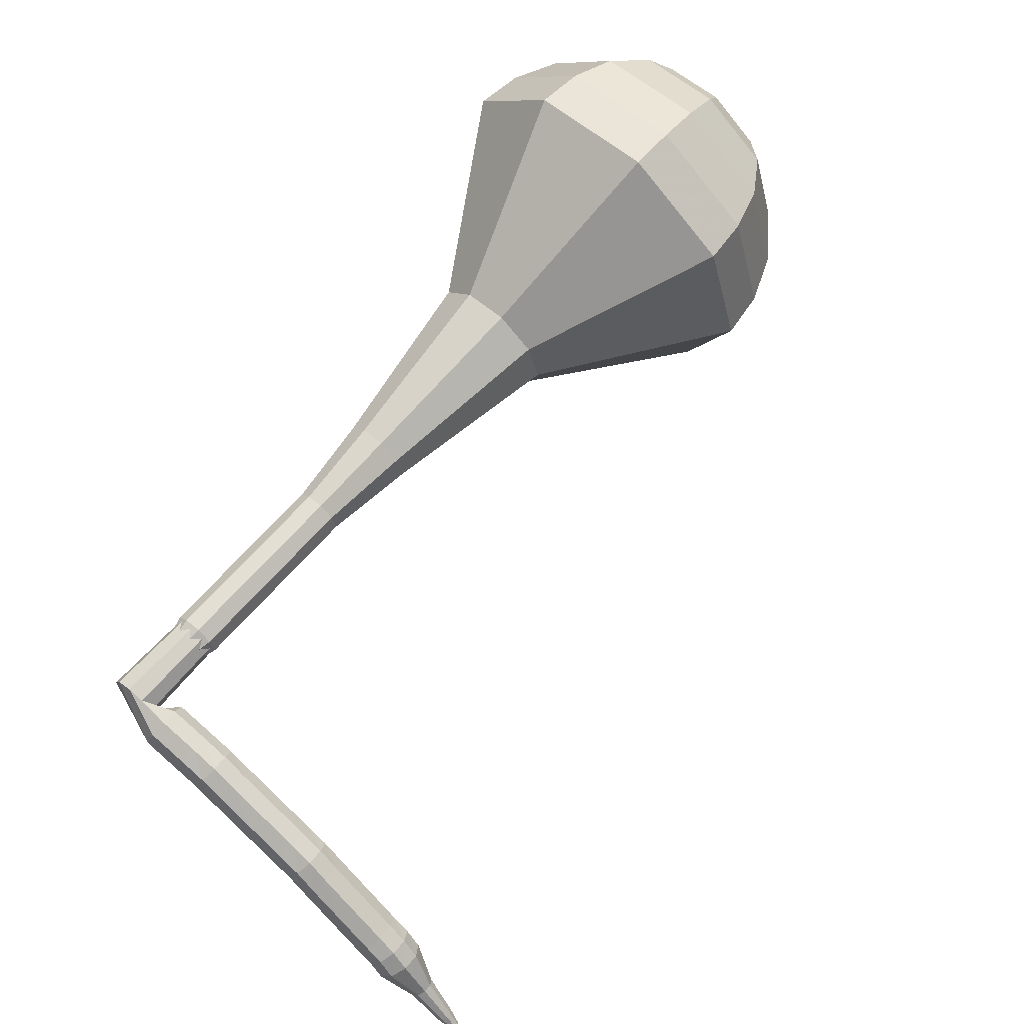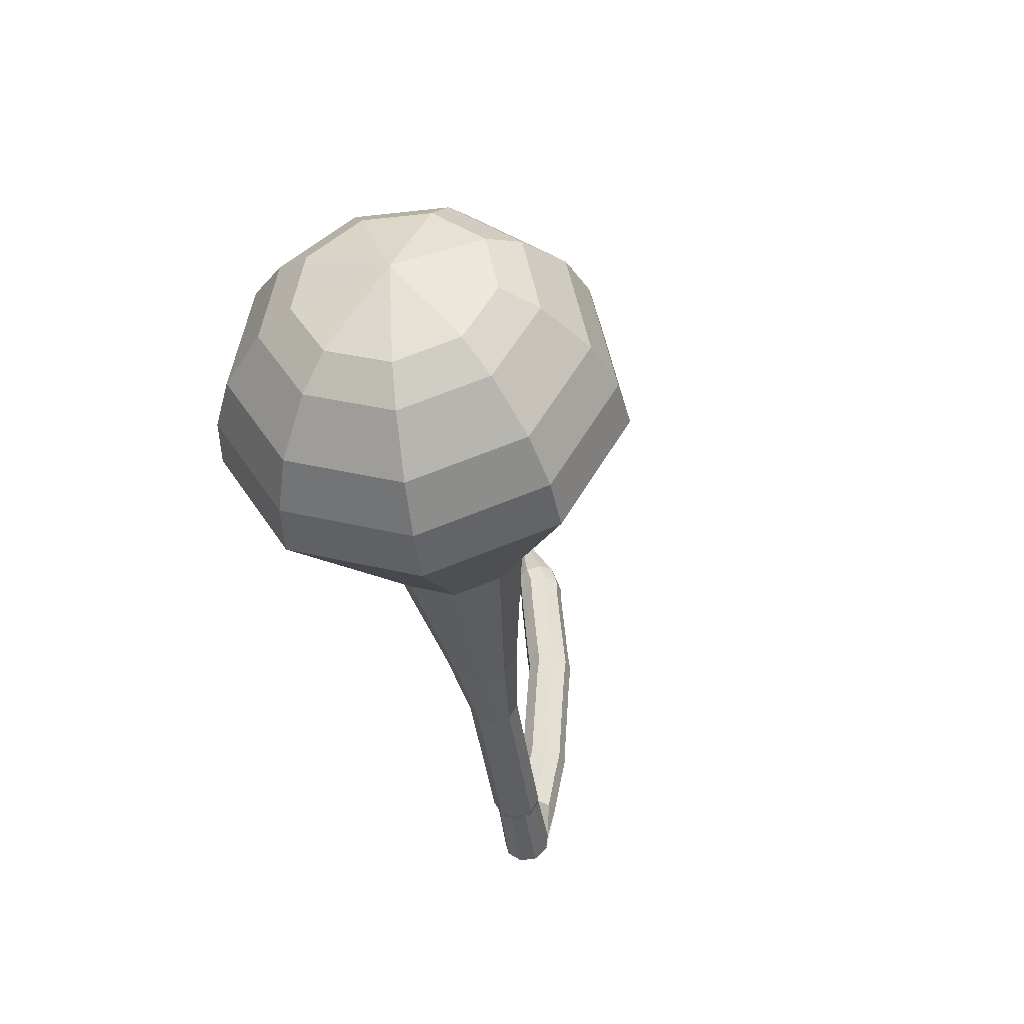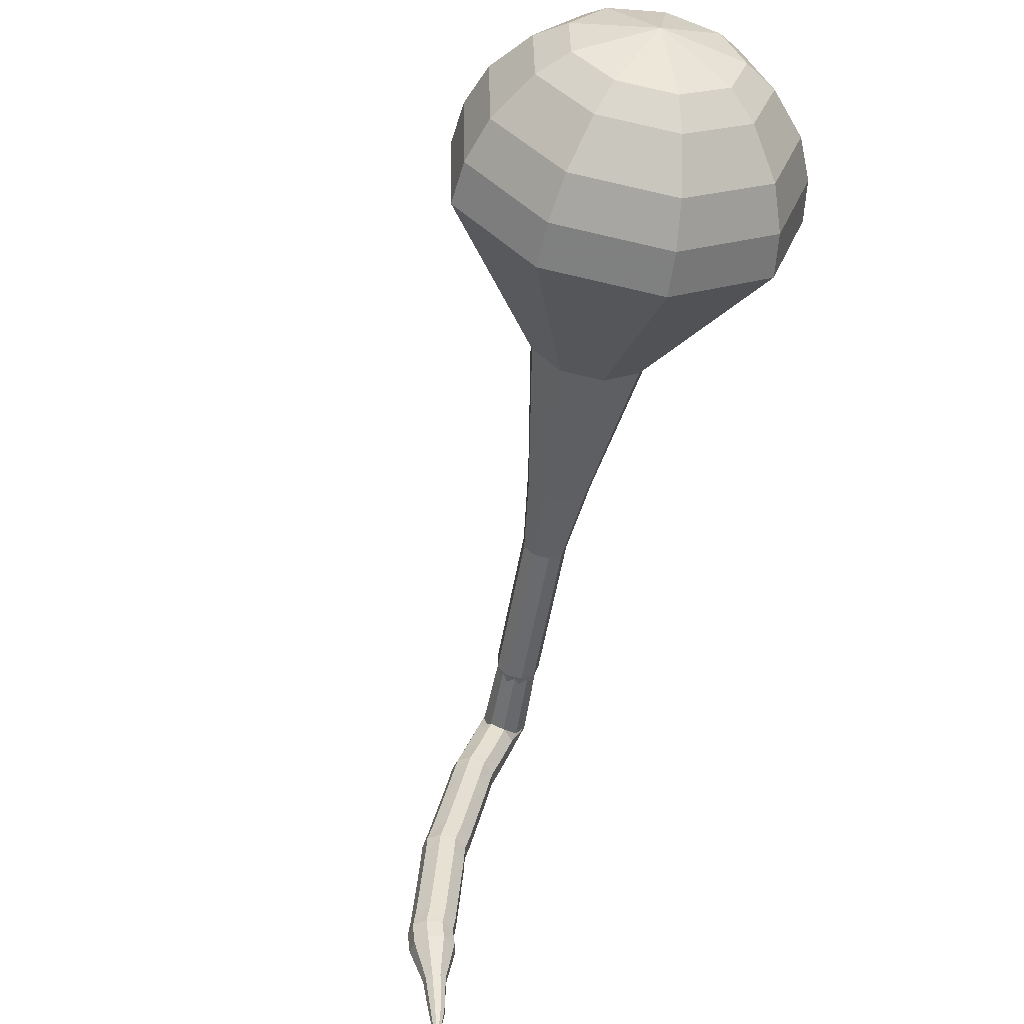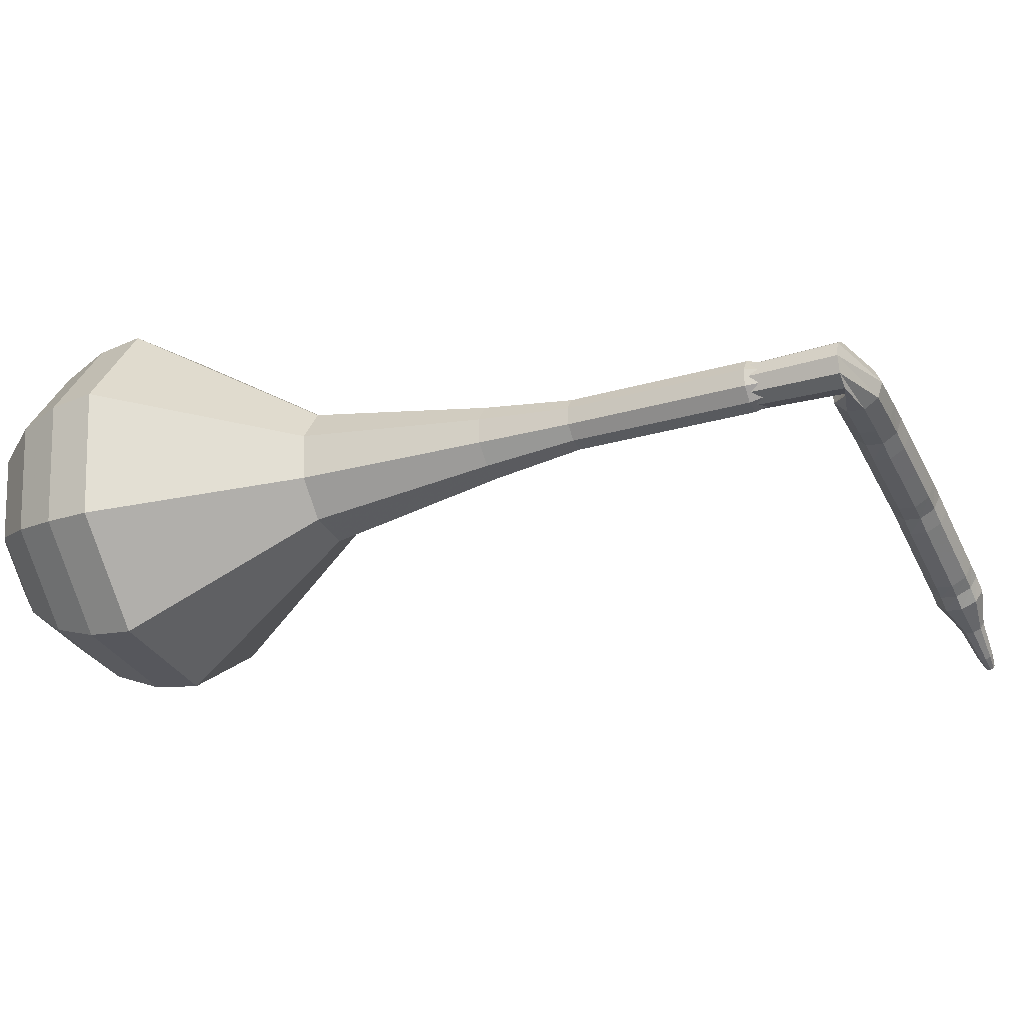
<metadata>
{"format":"obj","ext":"obj","renderer":"f3d","projection":"perspective","resolution":1024,"background":"white","views":[{"elev":71.1,"azim":-123.6,"up":"+Y"},{"elev":36.7,"azim":110.7,"up":"+Z"},{"elev":48.8,"azim":-59.6,"up":"+Z"},{"elev":-20.3,"azim":129.7,"up":"+Y"}]}
</metadata>
<code>
g tube1
v 164.6 136.9 130.4
v 167.9 137.5 129.6
v 170 140.1 129.2
v 169.9 143.5 129.3
v 167.8 146.1 130
v 164.6 146.6 130.9
v 161.8 144.9 131.6
v 160.7 141.7 131.7
v 161.8 138.5 131.3
v 164.6 136.9 130.4
v 165.1 138.1 131.3
v 167.4 138.6 130.7
v 169 140.5 130.4
v 169 143 130.5
v 167.4 144.9 131
v 165.1 145.3 131.7
v 163 144 132.2
v 162.2 141.7 132.3
v 163 139.3 131.9
v 165.1 138.1 131.3
v 165.9 141.7 132.2
v 165.9 141.7 132.2
v 165.9 141.7 132.2
v 165.9 141.7 132.2
v 165.9 141.7 132.2
v 165.9 141.7 132.2
v 165.9 141.7 132.2
v 165.9 141.7 132.2
v 165.9 141.7 132.2
v 165.9 141.7 132.2
v 156.7 144.2 96.97
v 157.2 143.9 96.78
v 157.5 143.3 96.67
v 157.3 142.7 96.71
v 156.8 142.3 96.87
v 156.1 142.4 97.07
v 155.7 142.9 97.23
v 155.6 143.5 97.27
v 156 144.1 97.17
v 156.7 144.2 96.97
v 154.8 144 97.41
v 154.7 143.7 96.79
v 154.7 143.1 96.46
v 154.8 142.4 96.57
v 155 142 97.08
v 155.2 142.1 97.74
v 155.3 142.5 98.24
v 155.2 143.2 98.36
v 155 143.8 98.03
v 154.8 144 97.41
v 153.2 143.7 97.85
v 153.1 143.4 97.23
v 153.1 142.8 96.9
v 153.3 142.2 97.01
v 153.5 141.8 97.52
v 153.6 141.8 98.18
v 153.7 142.2 98.68
v 153.6 142.9 98.8
v 153.4 143.5 98.47
v 153.2 143.7 97.85
v 152.2 143.5 98.13
v 152.1 143.3 97.51
v 152.1 142.7 97.18
v 152.3 142 97.29
v 152.5 141.6 97.8
v 152.7 141.6 98.46
v 152.7 142.1 98.97
v 152.6 142.8 99.08
v 152.4 143.3 98.75
v 152.2 143.5 98.13
v 151.1 143.2 98.37
v 151.1 142.9 97.74
v 151.2 142.3 97.41
v 151.4 141.7 97.52
v 151.6 141.3 98.03
v 151.8 141.4 98.7
v 151.8 141.8 99.21
v 151.6 142.5 99.33
v 151.3 143 98.99
v 151.1 143.2 98.37
v 149.6 142.7 98.75
v 149.5 142.4 98.13
v 149.6 141.9 97.79
v 149.9 141.2 97.91
v 150.1 140.8 98.42
v 150.2 140.9 99.08
v 150.2 141.3 99.59
v 150.1 142 99.71
v 149.8 142.5 99.38
v 149.6 142.7 98.75
v 148.1 142.3 99.14
v 148 142 98.51
v 148.1 141.4 98.18
v 148.3 140.8 98.29
v 148.5 140.4 98.8
v 148.7 140.4 99.47
v 148.7 140.9 99.98
v 148.5 141.5 100.1
v 148.3 142.1 99.76
v 148.1 142.3 99.14
v 147.1 142 99.36
v 147.1 141.7 98.73
v 147.3 141.1 98.39
v 147.5 140.5 98.51
v 147.8 140.2 99.02
v 147.9 140.2 99.69
v 147.9 140.7 100.2
v 147.6 141.3 100.3
v 147.4 141.8 99.98
v 147.1 142 99.36
v 146.3 141.6 99.52
v 146.3 141.3 98.88
v 146.5 140.7 98.55
v 146.8 140.1 98.67
v 147.1 139.8 99.18
v 147.2 139.8 99.85
v 147.1 140.3 100.4
v 146.8 140.9 100.5
v 146.5 141.4 100.1
v 146.3 141.6 99.52
v 144.8 140.9 99.83
v 144.8 140.6 99.2
v 145 140 98.86
v 145.3 139.4 98.98
v 145.6 139.1 99.49
v 145.7 139.1 100.2
v 145.6 139.6 100.7
v 145.3 140.2 100.8
v 145 140.7 100.5
v 144.8 140.9 99.83
v 143.4 140.2 100.1
v 143.3 139.9 99.51
v 143.5 139.3 99.17
v 143.8 138.7 99.29
v 144.1 138.4 99.8
v 144.2 138.4 100.5
v 144.1 138.9 101
v 143.9 139.5 101.1
v 143.6 140 100.8
v 143.4 140.2 100.1
v 142.6 139.8 100.3
v 142.6 139.6 99.66
v 142.8 139 99.32
v 143.2 138.5 99.44
v 143.5 138.1 99.96
v 143.6 138.2 100.6
v 143.4 138.6 101.2
v 143.1 139.2 101.3
v 142.8 139.7 100.9
v 142.6 139.8 100.3
v 141.9 139.3 100.4
v 141.9 139.1 99.75
v 142.2 138.6 99.41
v 142.7 138 99.52
v 143 137.7 100
v 143 137.8 100.7
v 142.8 138.2 101.2
v 142.4 138.7 101.4
v 142.1 139.2 101
v 141.9 139.3 100.4
v 140.8 138 100.6
v 140.9 137.9 100.3
v 141 137.6 100.1
v 141.2 137.3 100.2
v 141.4 137.2 100.4
v 141.4 137.2 100.8
v 141.3 137.4 101
v 141.1 137.7 101.1
v 140.9 137.9 100.9
v 140.8 138 100.6
v 139.6 136.9 100.8
v 139.6 136.8 100.6
v 139.7 136.7 100.5
v 139.8 136.5 100.5
v 139.9 136.4 100.7
v 139.9 136.4 100.9
v 139.9 136.5 101.1
v 139.8 136.7 101.1
v 139.6 136.9 101
v 139.6 136.9 100.8
v 139.1 136.4 100.9
v 139.1 136.4 100.8
v 139.1 136.3 100.7
v 139.2 136.2 100.7
v 139.2 136.1 100.9
v 139.3 136.1 101
v 139.2 136.2 101.1
v 139.2 136.3 101.1
v 139.1 136.4 101
v 139.1 136.4 100.9
f 1 2 12
f 12 11 1
f 2 3 13
f 13 12 2
f 3 4 14
f 14 13 3
f 4 5 15
f 15 14 4
f 5 6 16
f 16 15 5
f 6 7 17
f 17 16 6
f 7 8 18
f 18 17 7
f 8 9 19
f 19 18 8
f 9 10 20
f 20 19 9
f 11 12 22
f 22 21 11
f 12 13 23
f 23 22 12
f 13 14 24
f 24 23 13
f 14 15 25
f 25 24 14
f 15 16 26
f 26 25 15
f 16 17 27
f 27 26 16
f 17 18 28
f 28 27 17
f 18 19 29
f 29 28 18
f 19 20 30
f 30 29 19
f 21 22 32
f 32 31 21
f 22 23 33
f 33 32 22
f 23 24 34
f 34 33 23
f 24 25 35
f 35 34 24
f 25 26 36
f 36 35 25
f 26 27 37
f 37 36 26
f 27 28 38
f 38 37 27
f 28 29 39
f 39 38 28
f 29 30 40
f 40 39 29
f 31 32 42
f 42 41 31
f 32 33 43
f 43 42 32
f 33 34 44
f 44 43 33
f 34 35 45
f 45 44 34
f 35 36 46
f 46 45 35
f 36 37 47
f 47 46 36
f 37 38 48
f 48 47 37
f 38 39 49
f 49 48 38
f 39 40 50
f 50 49 39
f 41 42 52
f 52 51 41
f 42 43 53
f 53 52 42
f 43 44 54
f 54 53 43
f 44 45 55
f 55 54 44
f 45 46 56
f 56 55 45
f 46 47 57
f 57 56 46
f 47 48 58
f 58 57 47
f 48 49 59
f 59 58 48
f 49 50 60
f 60 59 49
f 51 52 62
f 62 61 51
f 52 53 63
f 63 62 52
f 53 54 64
f 64 63 53
f 54 55 65
f 65 64 54
f 55 56 66
f 66 65 55
f 56 57 67
f 67 66 56
f 57 58 68
f 68 67 57
f 58 59 69
f 69 68 58
f 59 60 70
f 70 69 59
f 61 62 72
f 72 71 61
f 62 63 73
f 73 72 62
f 63 64 74
f 74 73 63
f 64 65 75
f 75 74 64
f 65 66 76
f 76 75 65
f 66 67 77
f 77 76 66
f 67 68 78
f 78 77 67
f 68 69 79
f 79 78 68
f 69 70 80
f 80 79 69
f 71 72 82
f 82 81 71
f 72 73 83
f 83 82 72
f 73 74 84
f 84 83 73
f 74 75 85
f 85 84 74
f 75 76 86
f 86 85 75
f 76 77 87
f 87 86 76
f 77 78 88
f 88 87 77
f 78 79 89
f 89 88 78
f 79 80 90
f 90 89 79
f 81 82 92
f 92 91 81
f 82 83 93
f 93 92 82
f 83 84 94
f 94 93 83
f 84 85 95
f 95 94 84
f 85 86 96
f 96 95 85
f 86 87 97
f 97 96 86
f 87 88 98
f 98 97 87
f 88 89 99
f 99 98 88
f 89 90 100
f 100 99 89
f 91 92 102
f 102 101 91
f 92 93 103
f 103 102 92
f 93 94 104
f 104 103 93
f 94 95 105
f 105 104 94
f 95 96 106
f 106 105 95
f 96 97 107
f 107 106 96
f 97 98 108
f 108 107 97
f 98 99 109
f 109 108 98
f 99 100 110
f 110 109 99
f 101 102 112
f 112 111 101
f 102 103 113
f 113 112 102
f 103 104 114
f 114 113 103
f 104 105 115
f 115 114 104
f 105 106 116
f 116 115 105
f 106 107 117
f 117 116 106
f 107 108 118
f 118 117 107
f 108 109 119
f 119 118 108
f 109 110 120
f 120 119 109
f 111 112 122
f 122 121 111
f 112 113 123
f 123 122 112
f 113 114 124
f 124 123 113
f 114 115 125
f 125 124 114
f 115 116 126
f 126 125 115
f 116 117 127
f 127 126 116
f 117 118 128
f 128 127 117
f 118 119 129
f 129 128 118
f 119 120 130
f 130 129 119
f 121 122 132
f 132 131 121
f 122 123 133
f 133 132 122
f 123 124 134
f 134 133 123
f 124 125 135
f 135 134 124
f 125 126 136
f 136 135 125
f 126 127 137
f 137 136 126
f 127 128 138
f 138 137 127
f 128 129 139
f 139 138 128
f 129 130 140
f 140 139 129
f 131 132 142
f 142 141 131
f 132 133 143
f 143 142 132
f 133 134 144
f 144 143 133
f 134 135 145
f 145 144 134
f 135 136 146
f 146 145 135
f 136 137 147
f 147 146 136
f 137 138 148
f 148 147 137
f 138 139 149
f 149 148 138
f 139 140 150
f 150 149 139
f 141 142 152
f 152 151 141
f 142 143 153
f 153 152 142
f 143 144 154
f 154 153 143
f 144 145 155
f 155 154 144
f 145 146 156
f 156 155 145
f 146 147 157
f 157 156 146
f 147 148 158
f 158 157 147
f 148 149 159
f 159 158 148
f 149 150 160
f 160 159 149
f 151 152 162
f 162 161 151
f 152 153 163
f 163 162 152
f 153 154 164
f 164 163 153
f 154 155 165
f 165 164 154
f 155 156 166
f 166 165 155
f 156 157 167
f 167 166 156
f 157 158 168
f 168 167 157
f 158 159 169
f 169 168 158
f 159 160 170
f 170 169 159
f 161 162 172
f 172 171 161
f 162 163 173
f 173 172 162
f 163 164 174
f 174 173 163
f 164 165 175
f 175 174 164
f 165 166 176
f 176 175 165
f 166 167 177
f 177 176 166
f 167 168 178
f 178 177 167
f 168 169 179
f 179 178 168
f 169 170 180
f 180 179 169
f 171 172 182
f 182 181 171
f 172 173 183
f 183 182 172
f 173 174 184
f 184 183 173
f 174 175 185
f 185 184 174
f 175 176 186
f 186 185 175
f 176 177 187
f 187 186 176
f 177 178 188
f 188 187 177
f 178 179 189
f 189 188 178
f 179 180 190
f 190 189 179
v 156.5 143.3 96.97
v 156.5 143.3 96.97
v 156.5 143.3 96.97
v 156.5 143.3 96.97
v 156.5 143.3 96.97
v 156.5 143.3 96.97
v 156.5 143.3 96.97
v 156.5 143.3 96.97
v 156.5 143.3 96.97
v 156.5 143.3 96.97
v 157.3 142.1 100.5
v 158 142.2 100.3
v 158.4 142.8 100.2
v 158.4 143.5 100.2
v 158 144 100.4
v 157.3 144.1 100.6
v 156.7 143.7 100.7
v 156.5 143.1 100.7
v 156.7 142.4 100.6
v 157.3 142.1 100.5
v 158.2 142 104
v 158.9 142.1 103.8
v 159.3 142.6 103.7
v 159.3 143.3 103.8
v 158.9 143.8 103.9
v 158.2 143.9 104.1
v 157.7 143.6 104.2
v 157.4 142.9 104.2
v 157.7 142.3 104.1
v 158.2 142 104
v 159.2 141.8 107.5
v 159.8 141.9 107.3
v 160.2 142.5 107.2
v 160.2 143.1 107.3
v 159.8 143.7 107.4
v 159.2 143.8 107.6
v 158.6 143.4 107.7
v 158.4 142.8 107.7
v 158.6 142.1 107.6
v 159.2 141.8 107.5
v 160 141.2 111
v 161 141.4 110.7
v 161.6 142.2 110.6
v 161.6 143.1 110.7
v 161 143.9 110.9
v 160 144.1 111.1
v 159.2 143.5 111.3
v 158.9 142.6 111.4
v 159.2 141.7 111.2
v 160 141.2 111
v 161.7 139.7 118
v 163.4 140 117.5
v 164.6 141.4 117.3
v 164.5 143.3 117.4
v 163.4 144.6 117.8
v 161.7 144.9 118.2
v 160.2 144 118.6
v 159.6 142.3 118.7
v 160.2 140.6 118.4
v 161.7 139.7 118
v 162.8 134.6 125
v 167.6 135.6 123.7
v 170.8 139.5 123.1
v 170.8 144.7 123.3
v 167.6 148.5 124.3
v 162.7 149.4 125.7
v 158.4 146.7 126.7
v 156.8 141.9 126.9
v 158.5 137.1 126.3
v 162.8 134.6 125
v 163.3 134.8 126.8
v 168 135.7 125.6
v 171.1 139.5 124.9
v 171.1 144.5 125.2
v 168 148.2 126.2
v 163.3 149 127.5
v 159.1 146.5 128.4
v 157.5 141.8 128.7
v 159.1 137.2 128
v 163.3 134.8 126.8
v 163.9 135.4 128.6
v 168.1 136.3 127.5
v 170.9 139.7 127
v 170.9 144.1 127.2
v 168.1 147.5 128
v 163.9 148.2 129.2
v 160.1 145.9 130.1
v 158.7 141.8 130.3
v 160.2 137.6 129.7
v 163.9 135.4 128.6
v 164.6 136.9 130.4
v 167.9 137.5 129.6
v 170 140.1 129.2
v 169.9 143.5 129.3
v 167.8 146.1 130
v 164.6 146.6 130.9
v 161.8 144.9 131.6
v 160.7 141.7 131.7
v 161.8 138.5 131.3
v 164.6 136.9 130.4
v 165.1 138.1 131.3
v 167.4 138.6 130.7
v 169 140.5 130.4
v 169 143 130.5
v 167.4 144.9 131
v 165.1 145.3 131.7
v 163 144 132.2
v 162.2 141.7 132.3
v 163 139.3 131.9
v 165.1 138.1 131.3
v 165.9 141.7 132.2
v 165.9 141.7 132.2
v 165.9 141.7 132.2
v 165.9 141.7 132.2
v 165.9 141.7 132.2
v 165.9 141.7 132.2
v 165.9 141.7 132.2
v 165.9 141.7 132.2
v 165.9 141.7 132.2
v 165.9 141.7 132.2
f 191 192 202
f 202 201 191
f 192 193 203
f 203 202 192
f 193 194 204
f 204 203 193
f 194 195 205
f 205 204 194
f 195 196 206
f 206 205 195
f 196 197 207
f 207 206 196
f 197 198 208
f 208 207 197
f 198 199 209
f 209 208 198
f 199 200 210
f 210 209 199
f 201 202 212
f 212 211 201
f 202 203 213
f 213 212 202
f 203 204 214
f 214 213 203
f 204 205 215
f 215 214 204
f 205 206 216
f 216 215 205
f 206 207 217
f 217 216 206
f 207 208 218
f 218 217 207
f 208 209 219
f 219 218 208
f 209 210 220
f 220 219 209
f 211 212 222
f 222 221 211
f 212 213 223
f 223 222 212
f 213 214 224
f 224 223 213
f 214 215 225
f 225 224 214
f 215 216 226
f 226 225 215
f 216 217 227
f 227 226 216
f 217 218 228
f 228 227 217
f 218 219 229
f 229 228 218
f 219 220 230
f 230 229 219
f 221 222 232
f 232 231 221
f 222 223 233
f 233 232 222
f 223 224 234
f 234 233 223
f 224 225 235
f 235 234 224
f 225 226 236
f 236 235 225
f 226 227 237
f 237 236 226
f 227 228 238
f 238 237 227
f 228 229 239
f 239 238 228
f 229 230 240
f 240 239 229
f 231 232 242
f 242 241 231
f 232 233 243
f 243 242 232
f 233 234 244
f 244 243 233
f 234 235 245
f 245 244 234
f 235 236 246
f 246 245 235
f 236 237 247
f 247 246 236
f 237 238 248
f 248 247 237
f 238 239 249
f 249 248 238
f 239 240 250
f 250 249 239
f 241 242 252
f 252 251 241
f 242 243 253
f 253 252 242
f 243 244 254
f 254 253 243
f 244 245 255
f 255 254 244
f 245 246 256
f 256 255 245
f 246 247 257
f 257 256 246
f 247 248 258
f 258 257 247
f 248 249 259
f 259 258 248
f 249 250 260
f 260 259 249
f 251 252 262
f 262 261 251
f 252 253 263
f 263 262 252
f 253 254 264
f 264 263 253
f 254 255 265
f 265 264 254
f 255 256 266
f 266 265 255
f 256 257 267
f 267 266 256
f 257 258 268
f 268 267 257
f 258 259 269
f 269 268 258
f 259 260 270
f 270 269 259
f 261 262 272
f 272 271 261
f 262 263 273
f 273 272 262
f 263 264 274
f 274 273 263
f 264 265 275
f 275 274 264
f 265 266 276
f 276 275 265
f 266 267 277
f 277 276 266
f 267 268 278
f 278 277 267
f 268 269 279
f 279 278 268
f 269 270 280
f 280 279 269
f 271 272 282
f 282 281 271
f 272 273 283
f 283 282 272
f 273 274 284
f 284 283 273
f 274 275 285
f 285 284 274
f 275 276 286
f 286 285 275
f 276 277 287
f 287 286 276
f 277 278 288
f 288 287 277
f 278 279 289
f 289 288 278
f 279 280 290
f 290 289 279
f 281 282 292
f 292 291 281
f 282 283 293
f 293 292 282
f 283 284 294
f 294 293 283
f 284 285 295
f 295 294 284
f 285 286 296
f 296 295 285
f 286 287 297
f 297 296 286
f 287 288 298
f 298 297 287
f 288 289 299
f 299 298 288
f 289 290 300
f 300 299 289
f 291 292 302
f 302 301 291
f 292 293 303
f 303 302 292
f 293 294 304
f 304 303 293
f 294 295 305
f 305 304 294
f 295 296 306
f 306 305 295
f 296 297 307
f 307 306 296
f 297 298 308
f 308 307 297
f 298 299 309
f 309 308 298
f 299 300 310
f 310 309 299
g

</code>
